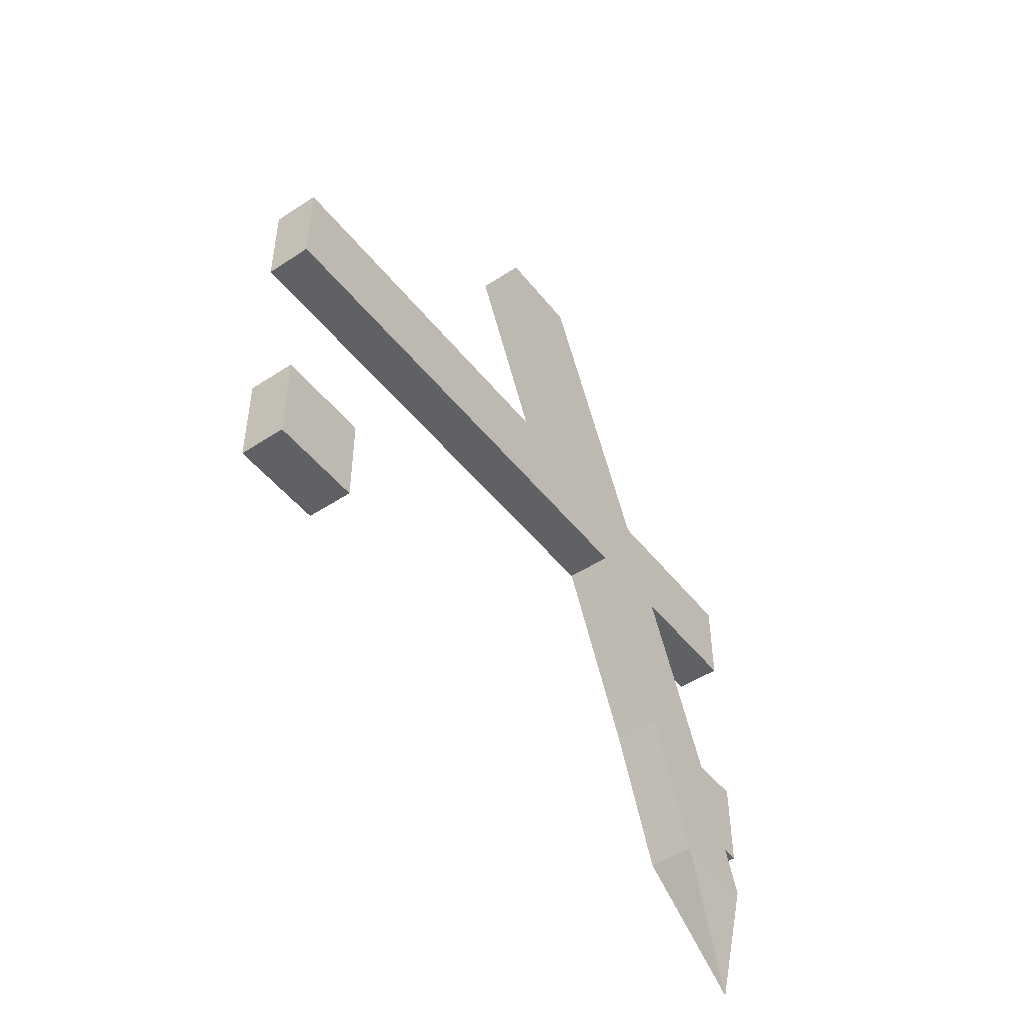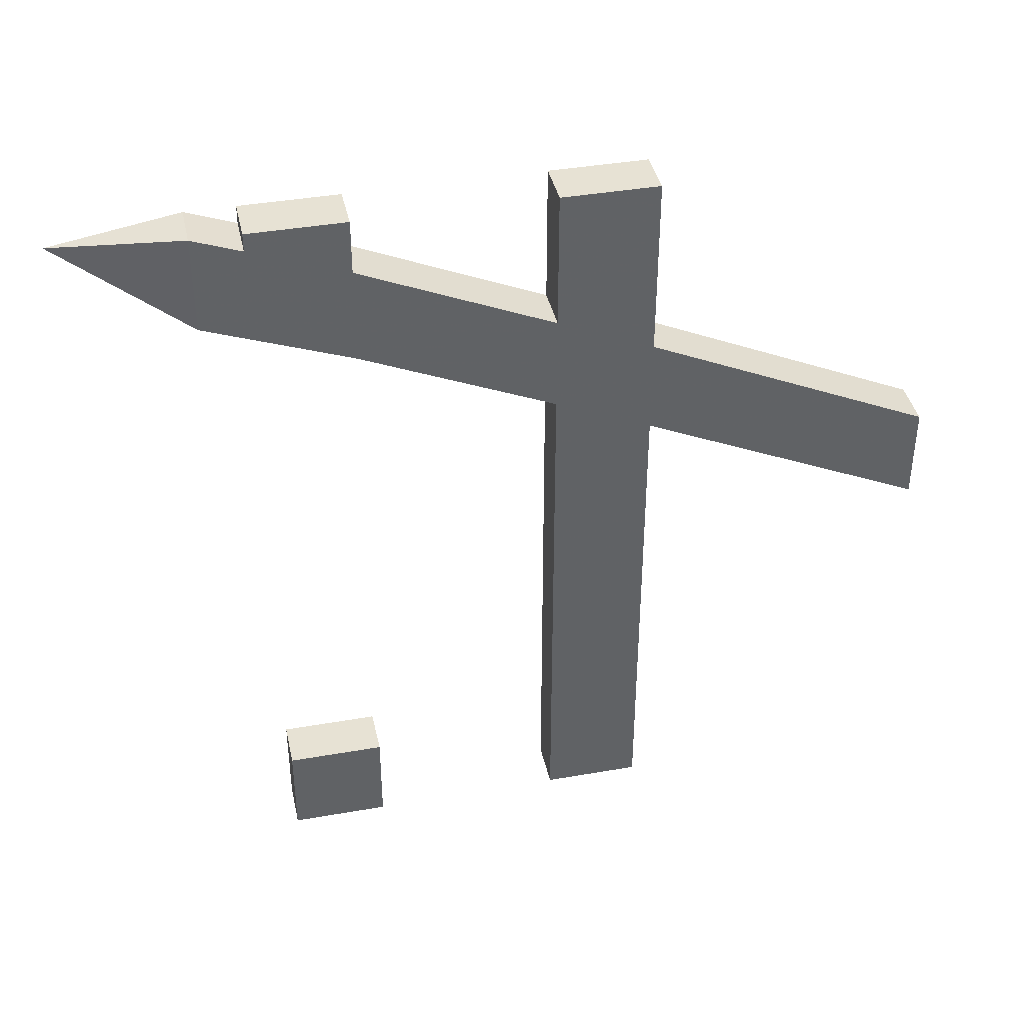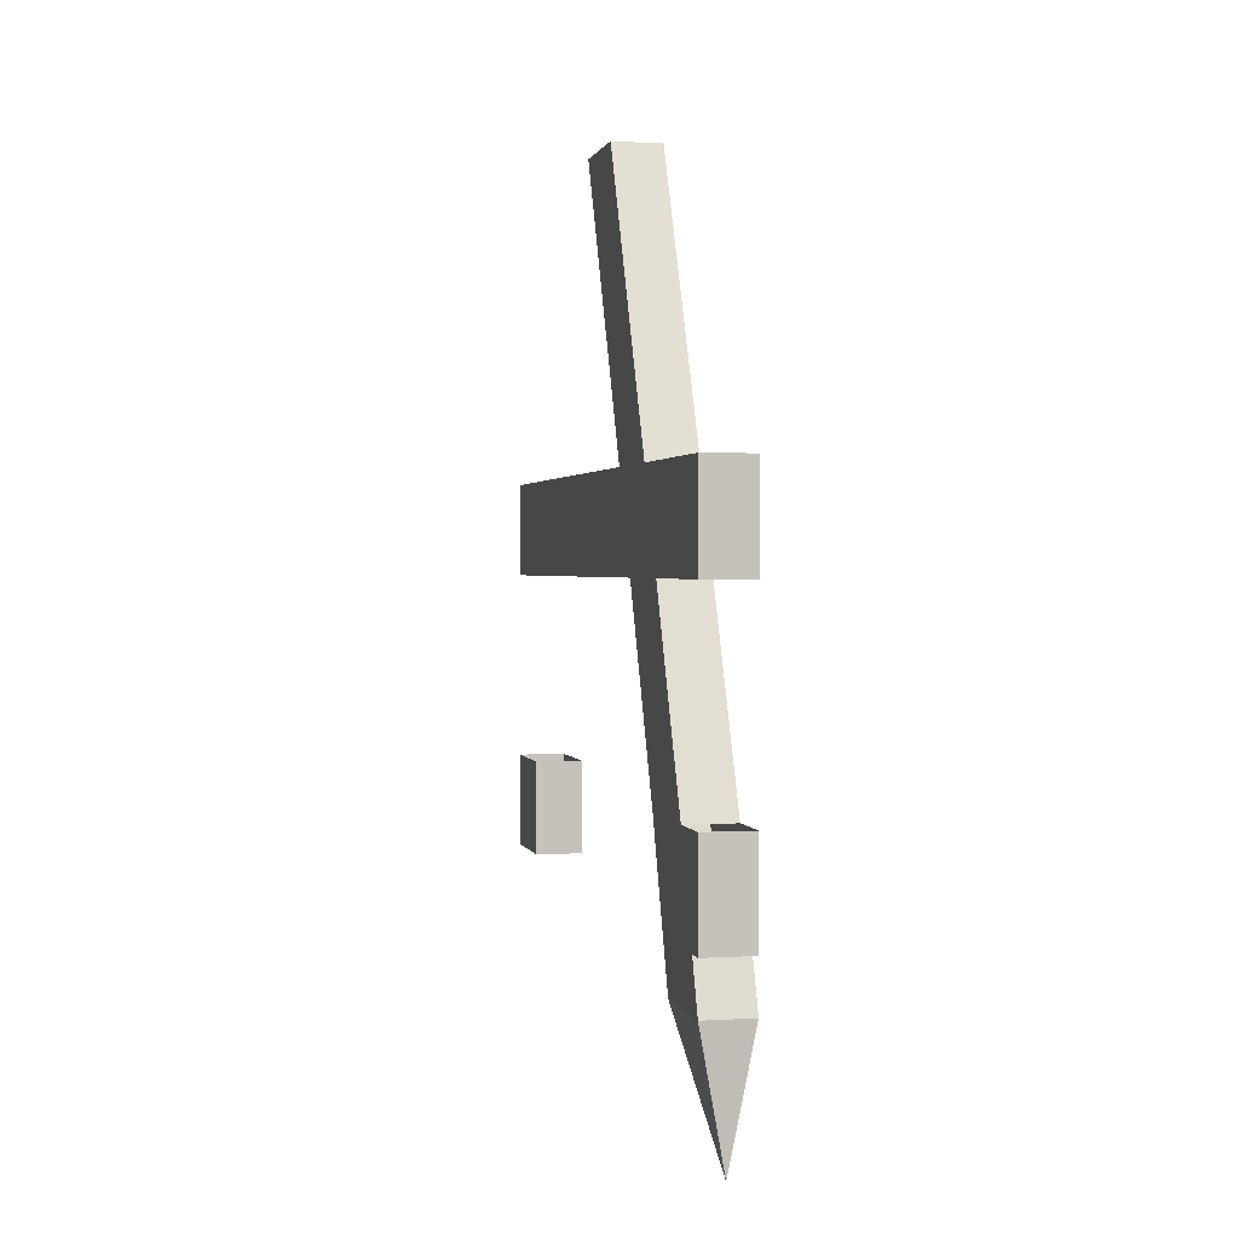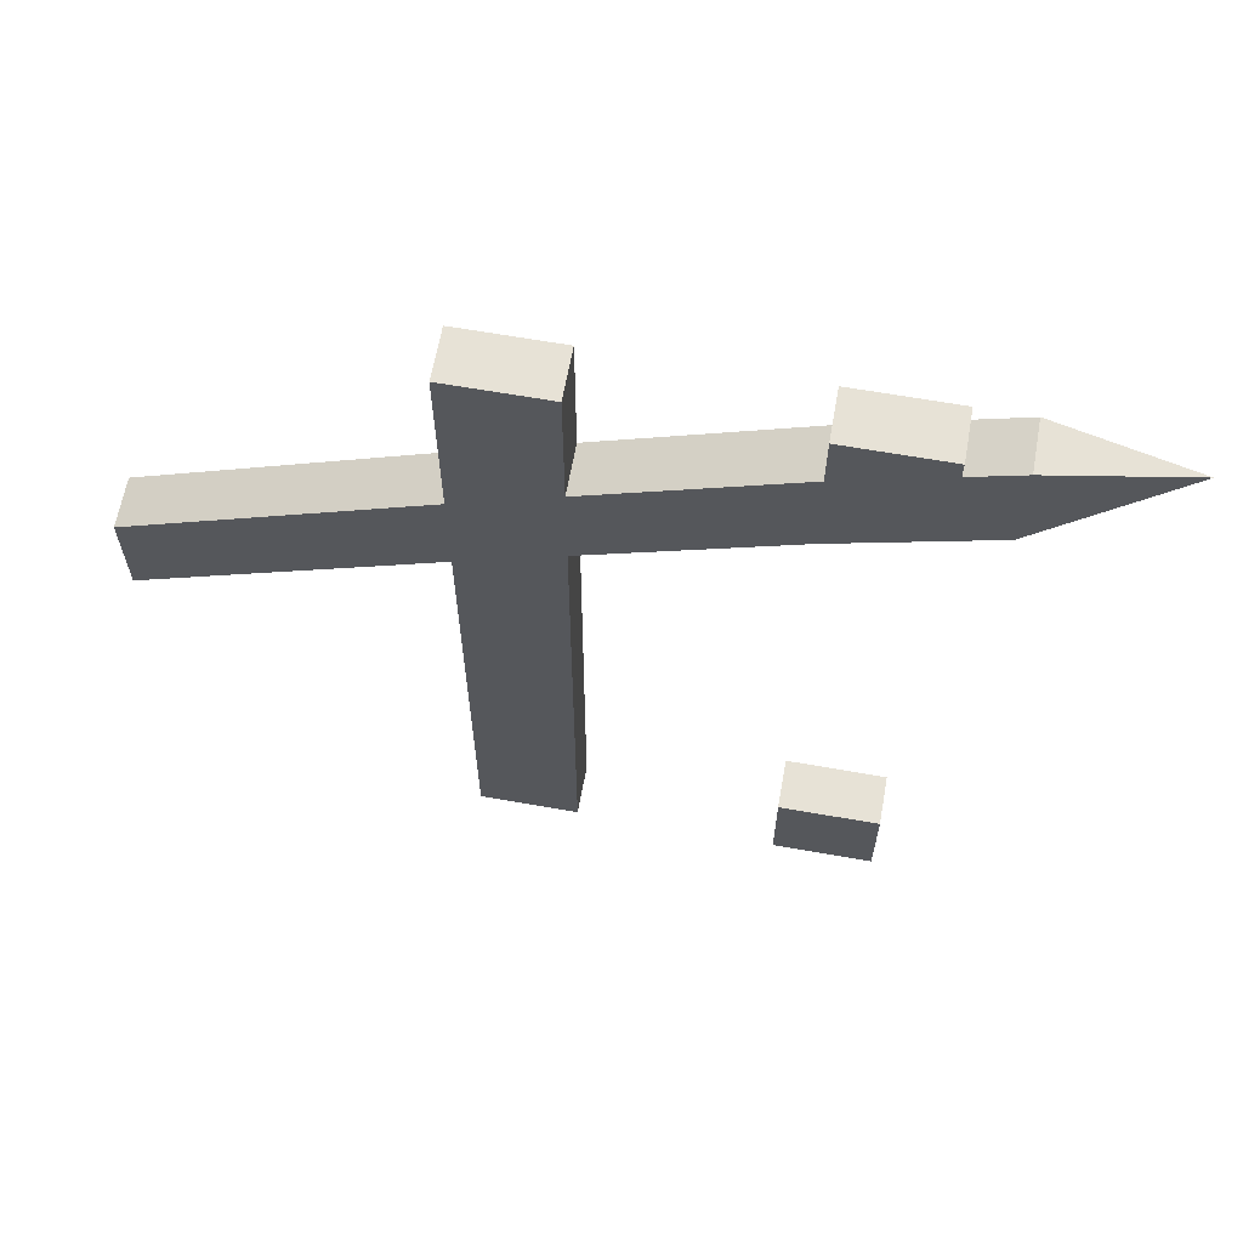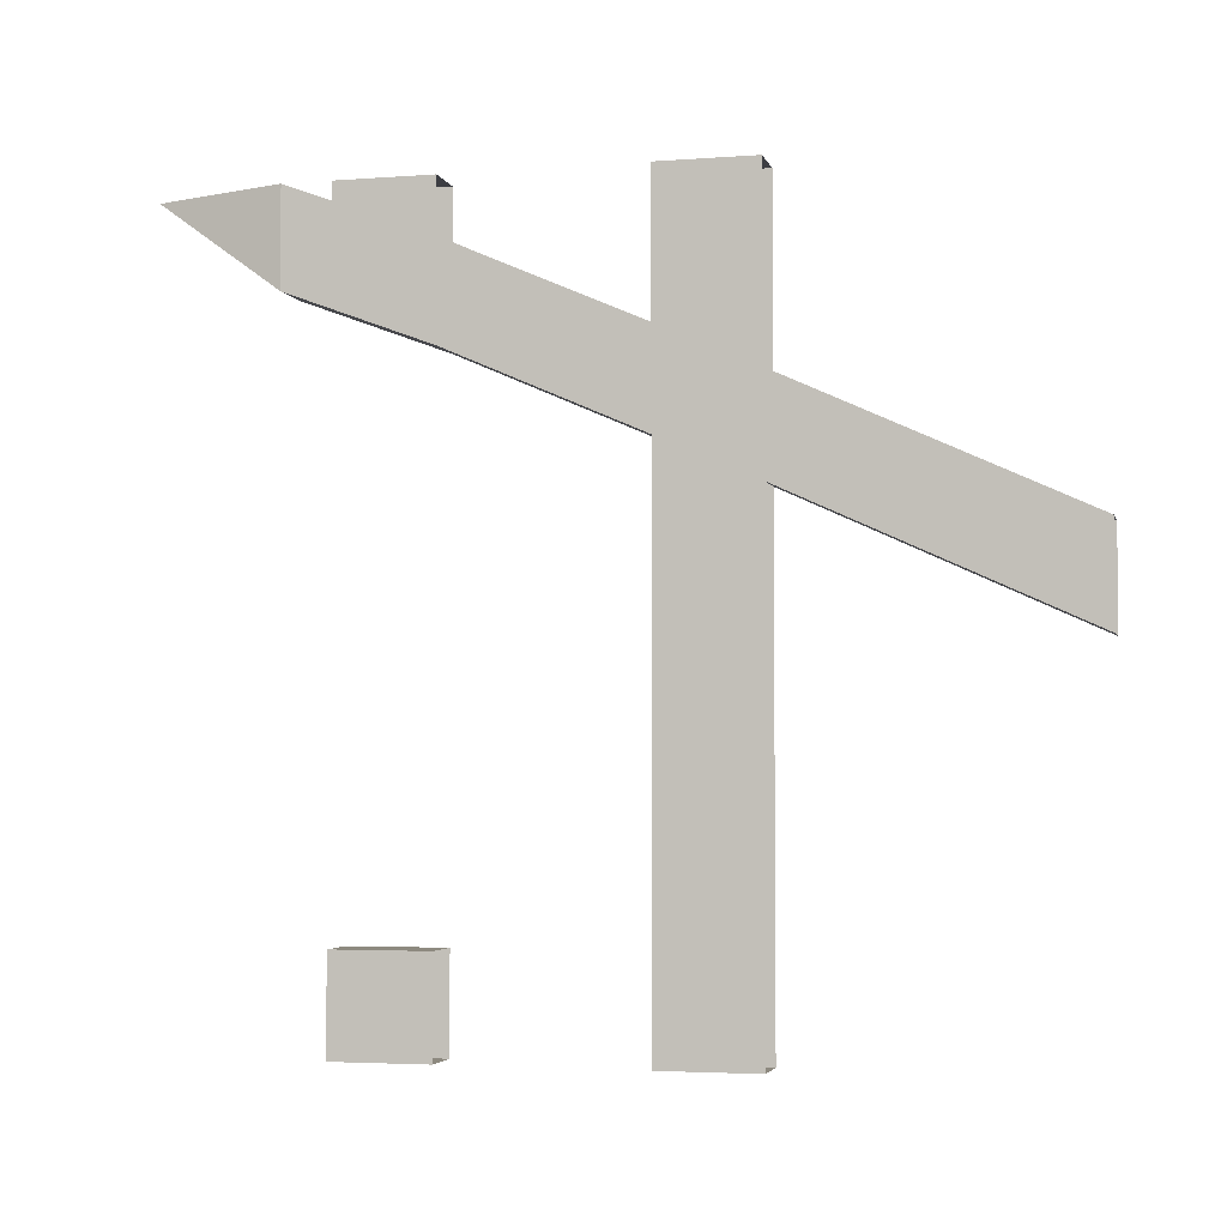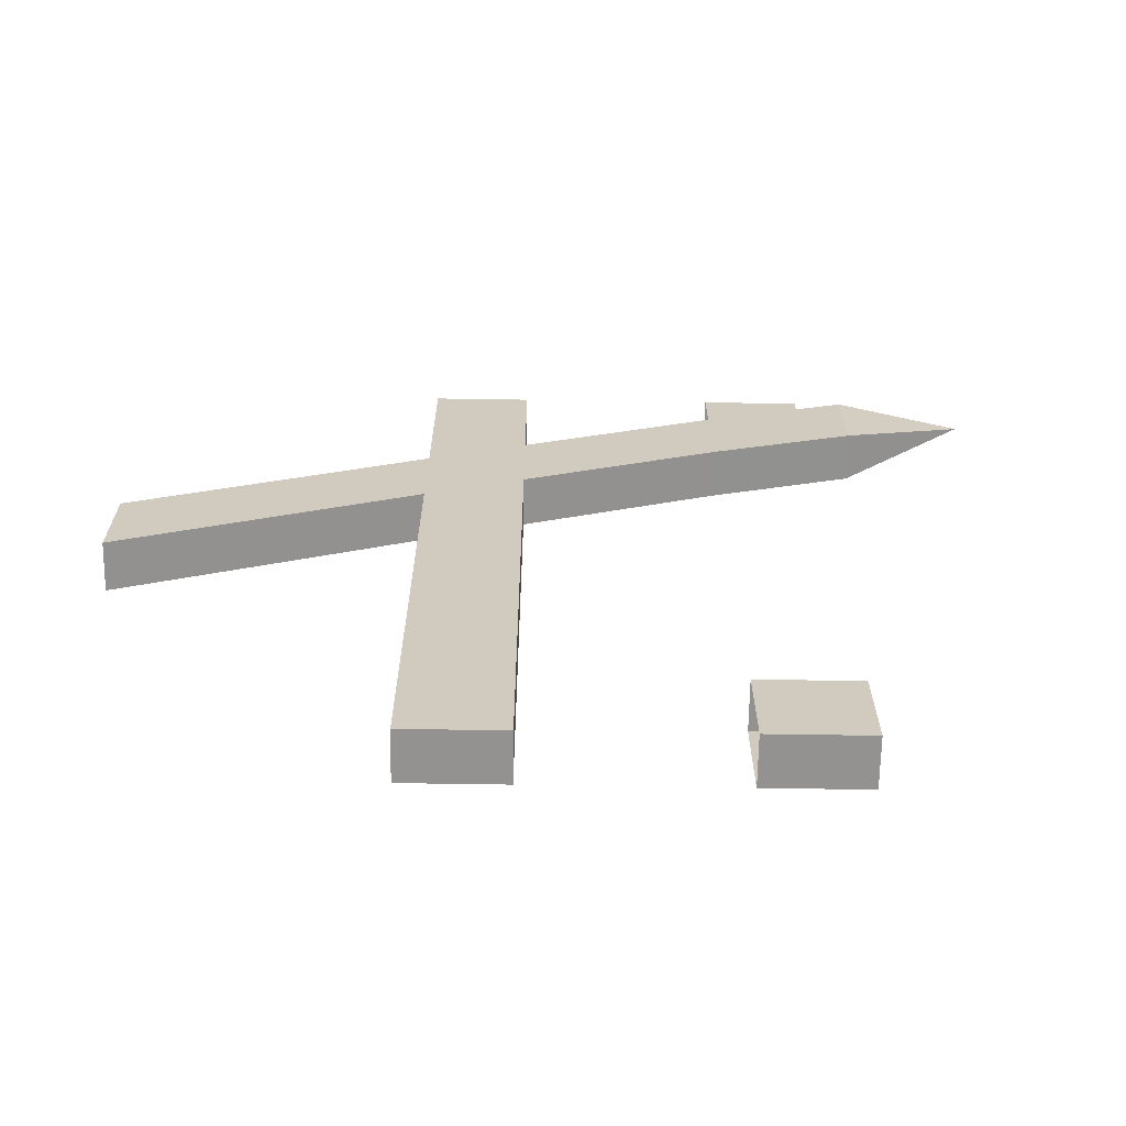
<metadata>
{"format":"obj","ext":"obj","renderer":"f3d","projection":"perspective","resolution":1024,"background":"white","views":[{"elev":-48.2,"azim":-143.6,"up":"+Y"},{"elev":40.0,"azim":77.8,"up":"+Z"},{"elev":1.3,"azim":-12.5,"up":"+Y"},{"elev":63.6,"azim":-79.8,"up":"+Z"},{"elev":-3.7,"azim":104.1,"up":"+Z"},{"elev":-66.5,"azim":-90.9,"up":"+Z"}]}
</metadata>
<code>
v -0.5 -0.875 -0.5
v -0.5 -0.75 -0.5
v -0.4375 -0.75 -0.5
v -0.4375 -0.875 -0.5
v -0.5 -0.875 -0.375
v -0.5 -0.75 -0.375
v -0.4375 -0.875 -0.375
v -0.4375 -0.75 -0.375
v -0.5 -0.5 -0.5
v -0.5 -0.375 -0.5
v -0.4375 -0.375 -0.5
v -0.4375 -0.5 -0.5
v -0.4375 -0.5 0.1953
v -0.5 -0.5 0.1953
v -0.5 -0.375 0.1406
v -0.5 -0.375 0.2656
v -0.5 0 -0.03125
v -0.4375 -0.375 0.1406
v -0.4375 0 -0.03125
v -0.4375 0 0.09375
v -0.4375 -0.375 0.2656
v -0.4375 -0.5 0.3203
v -0.4375 -0.5 0.5
v -0.4375 -0.375 0.5
v -0.5 -0.375 0.5
v -0.5 -0.5 0.5
v -0.5 -0.5 0.3203
v -0.4375 -0.875 0.5
v -0.4375 -0.75 0.5
v -0.5 -0.75 0.5
v -0.5 -0.875 0.5
v -0.5 -0.875 0.4766
v -0.4375 -0.875 0.4766
v -0.4375 -0.75 0.4297
v -0.4375 -0.875 0.3516
v -0.4375 -0.75 0.3047
v -0.5 -0.75 0.4297
v -0.5 -0.75 0.3047
v -0.4375 -0.9375 0.5
v -0.4375 -0.9375 0.375
v -0.5 -0.875 0.3516
v -0.4688 -1.102 0.4922
v -0.5 -0.9375 0.375
v -0.5 -0.9375 0.5
v -0.5 0 0.09375
f 1 2 3
f 1 3 4
f 7 8 6
f 7 6 5
f 9 10 11
f 9 11 12
f 15 14 16
f 15 16 17
f 18 19 20
f 18 20 21
f 18 21 22
f 18 22 13
f 23 24 25
f 23 25 26
f 28 29 30
f 28 30 31
f 34 33 35
f 34 35 36
f 34 36 22
f 37 27 14
f 37 14 38
f 37 38 32
f 33 39 40
f 33 40 35
f 36 13 22
f 39 42 40
f 41 43 44
f 41 44 32
f 41 32 38
f 43 42 44
f 16 14 27
f 16 45 17
f 1 4 5
f 1 5 6
f 1 6 2
f 7 5 4
f 7 4 3
f 7 3 8
f 9 12 13
f 9 13 14
f 9 14 10
f 10 14 15
f 15 17 18
f 18 17 19
f 18 13 12
f 18 12 11
f 23 26 27
f 23 27 22
f 23 22 24
f 24 22 21
f 28 31 32
f 28 32 33
f 28 33 29
f 29 33 34
f 34 22 37
f 37 22 27
f 37 32 31
f 37 31 30
f 35 40 41
f 35 41 36
f 36 41 38
f 36 38 14
f 36 14 13
f 40 42 43
f 40 43 41
f 44 42 39
f 44 39 33
f 44 33 32
f 16 27 26
f 16 26 25
f 45 16 20
f 20 16 21

</code>
